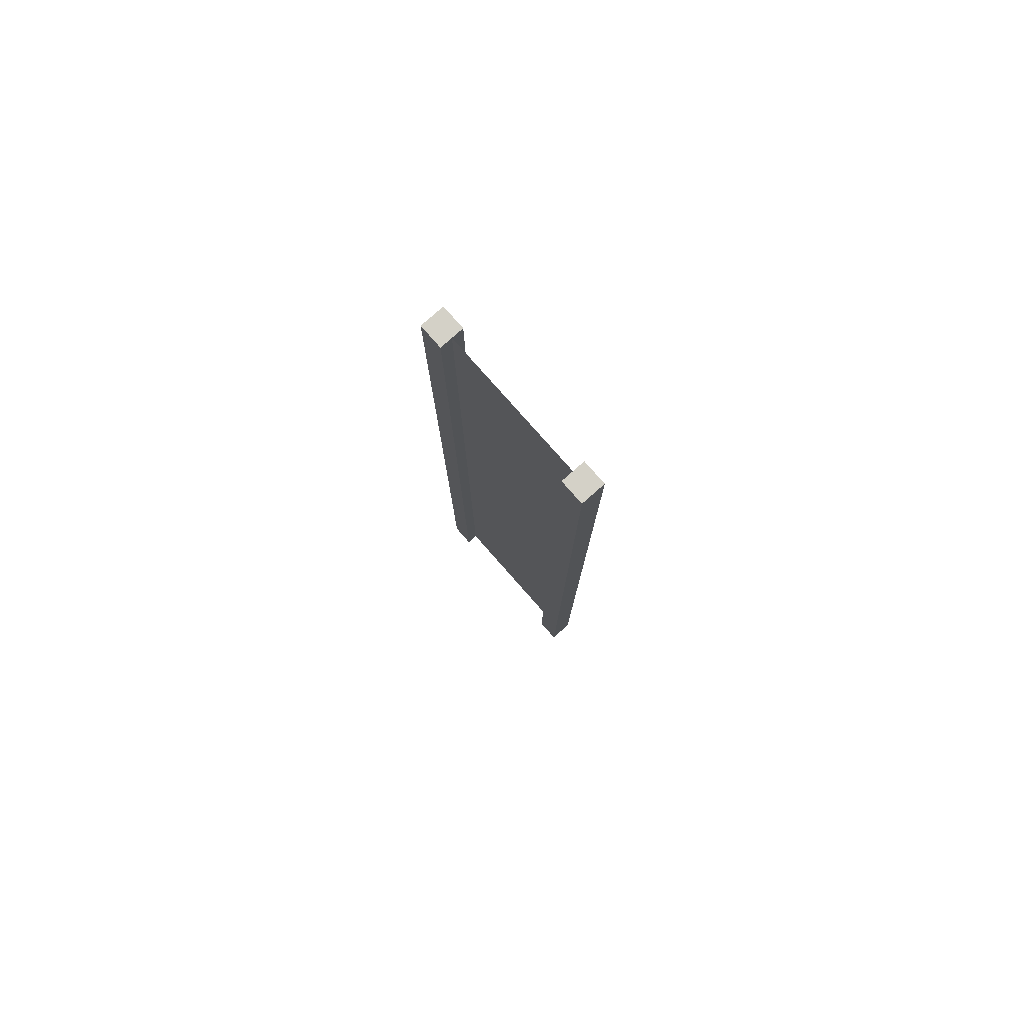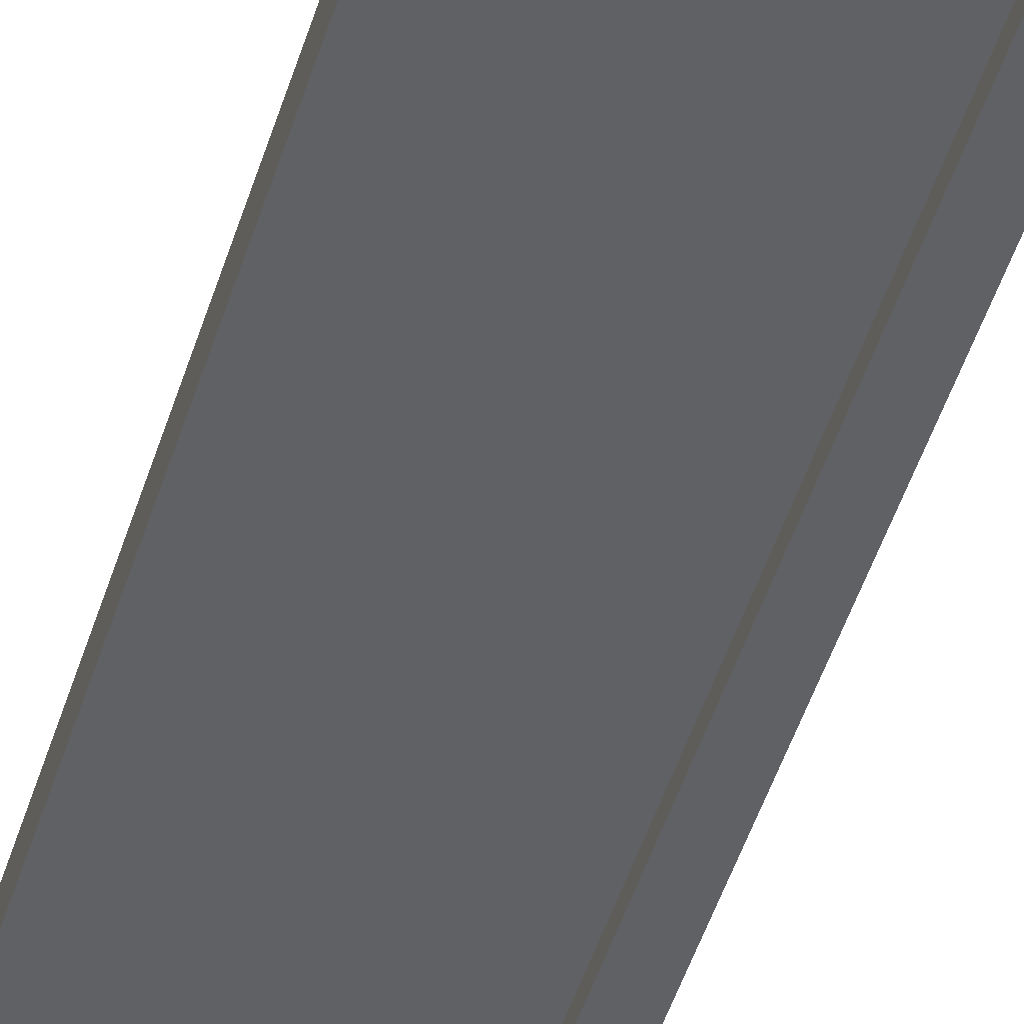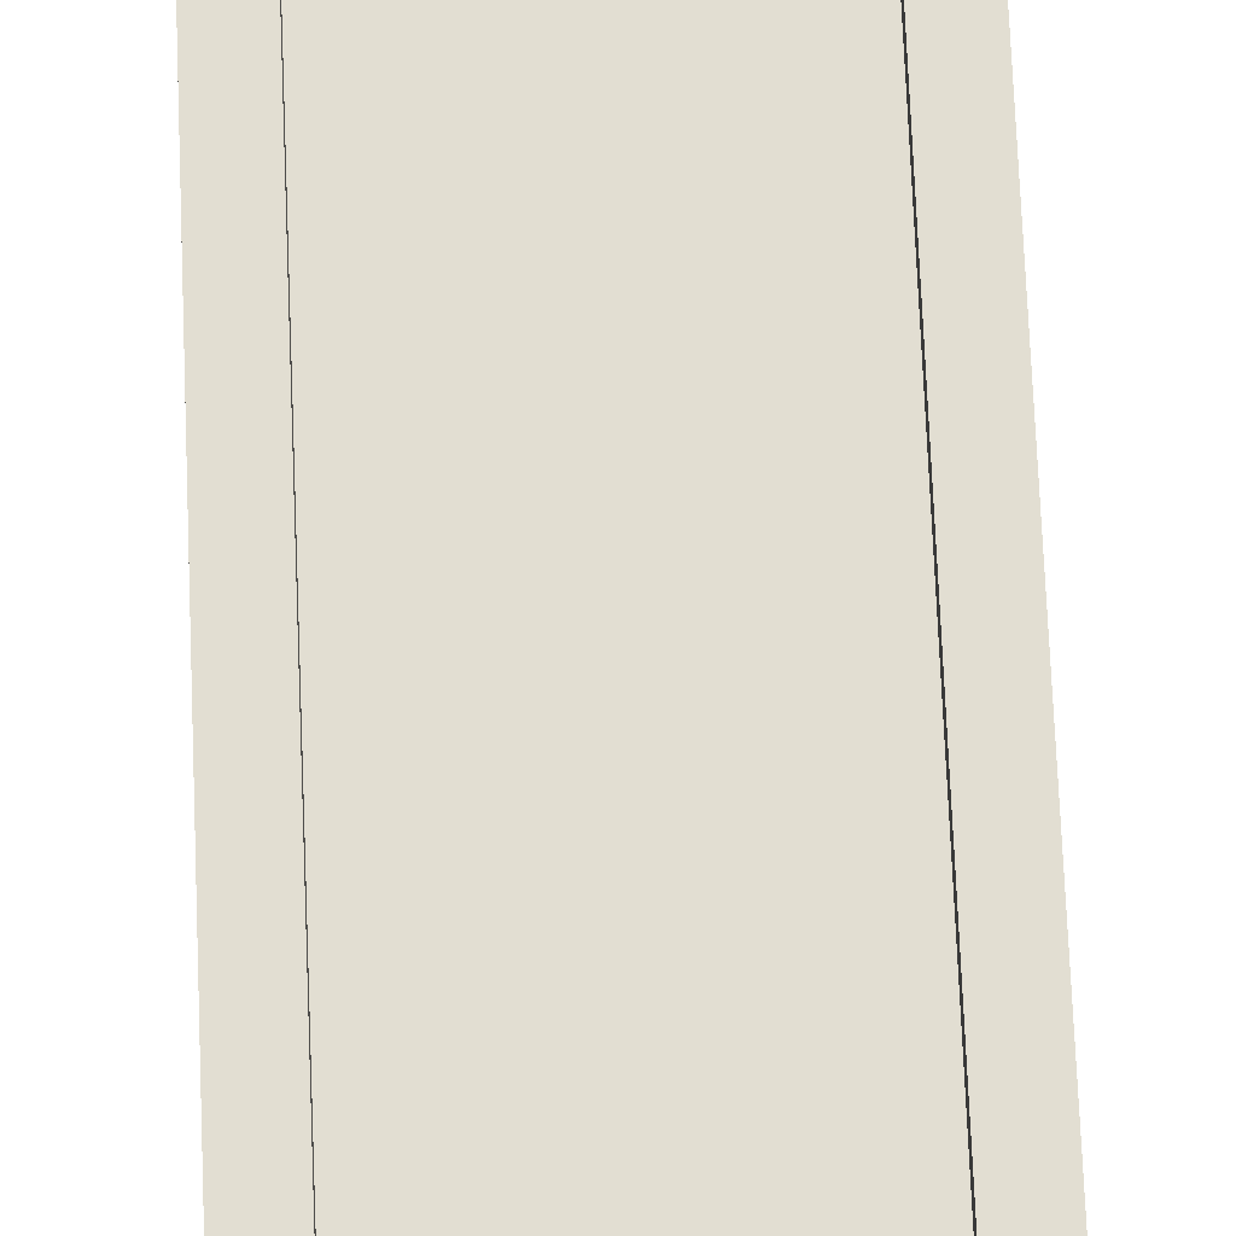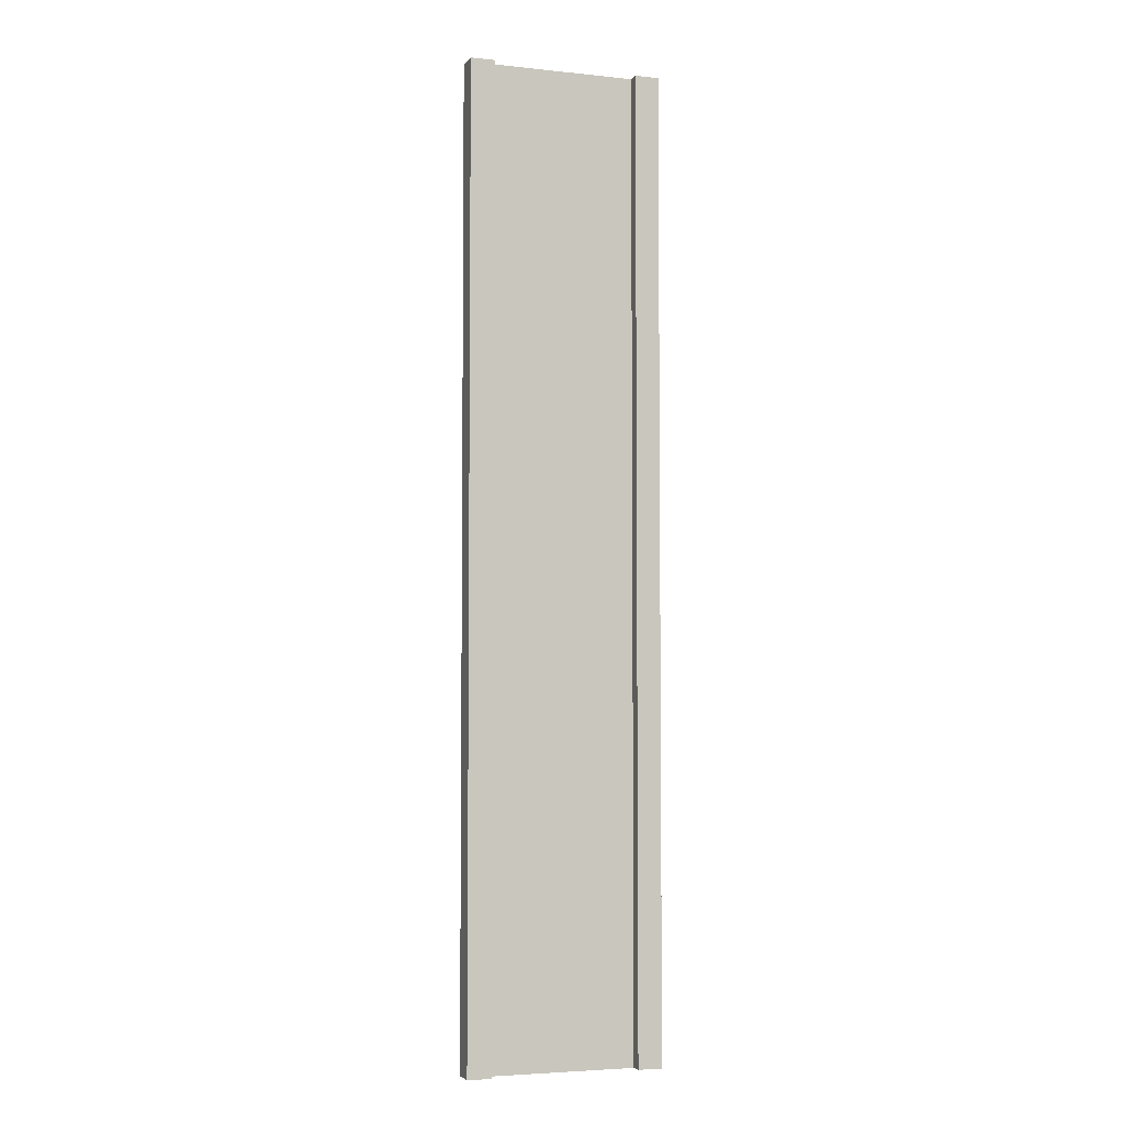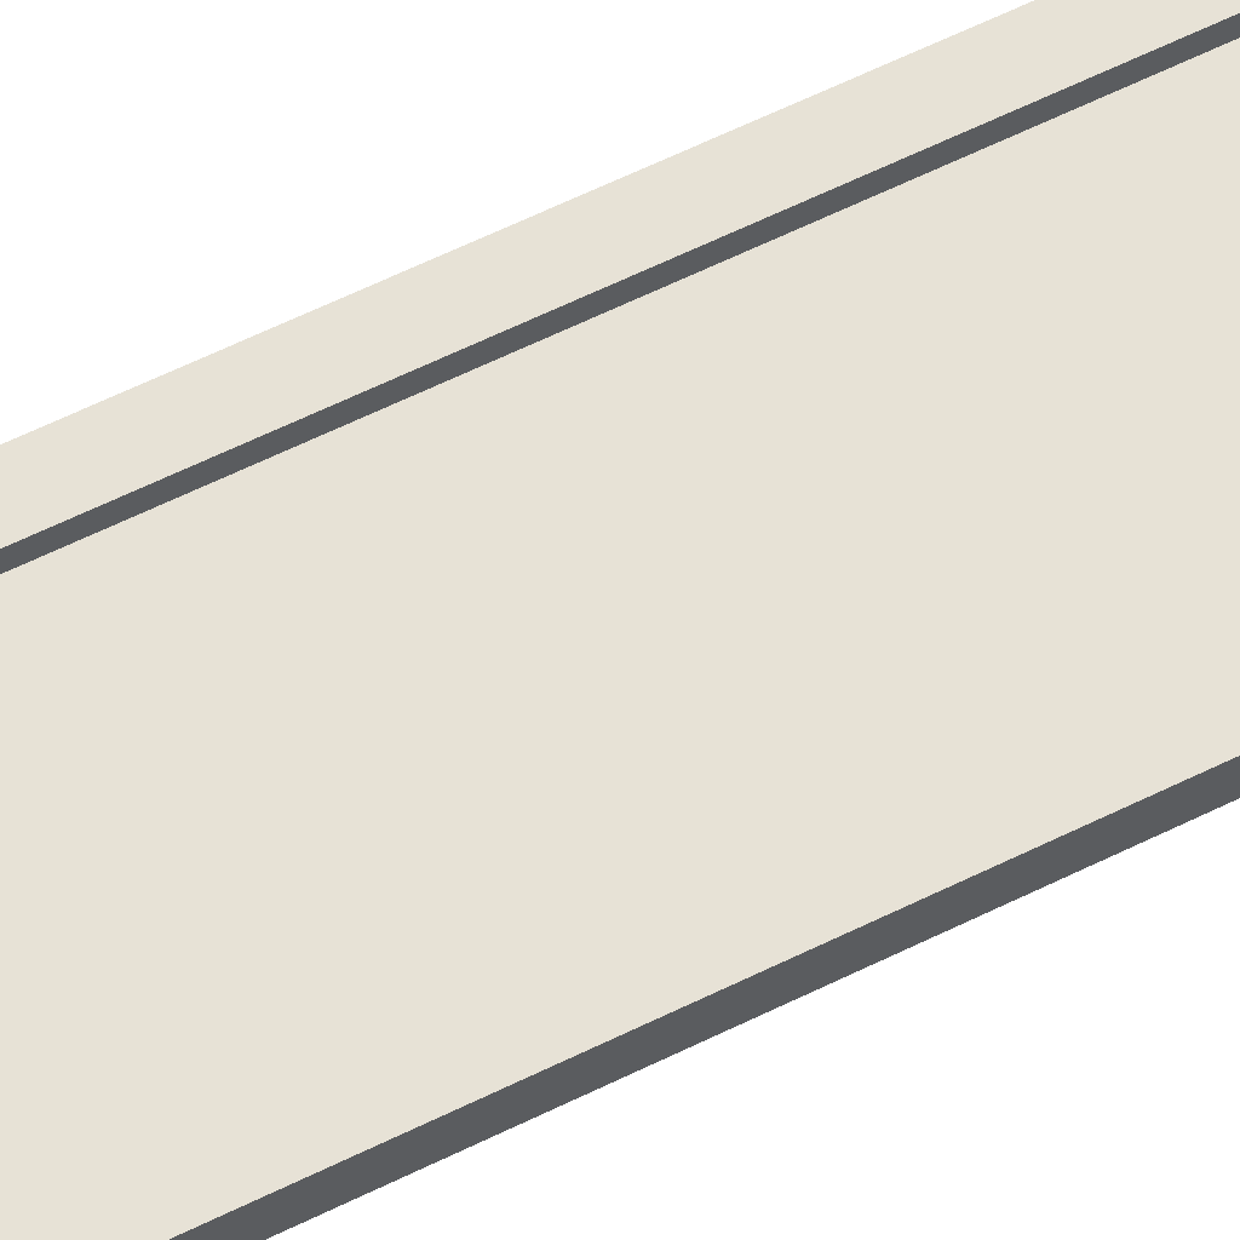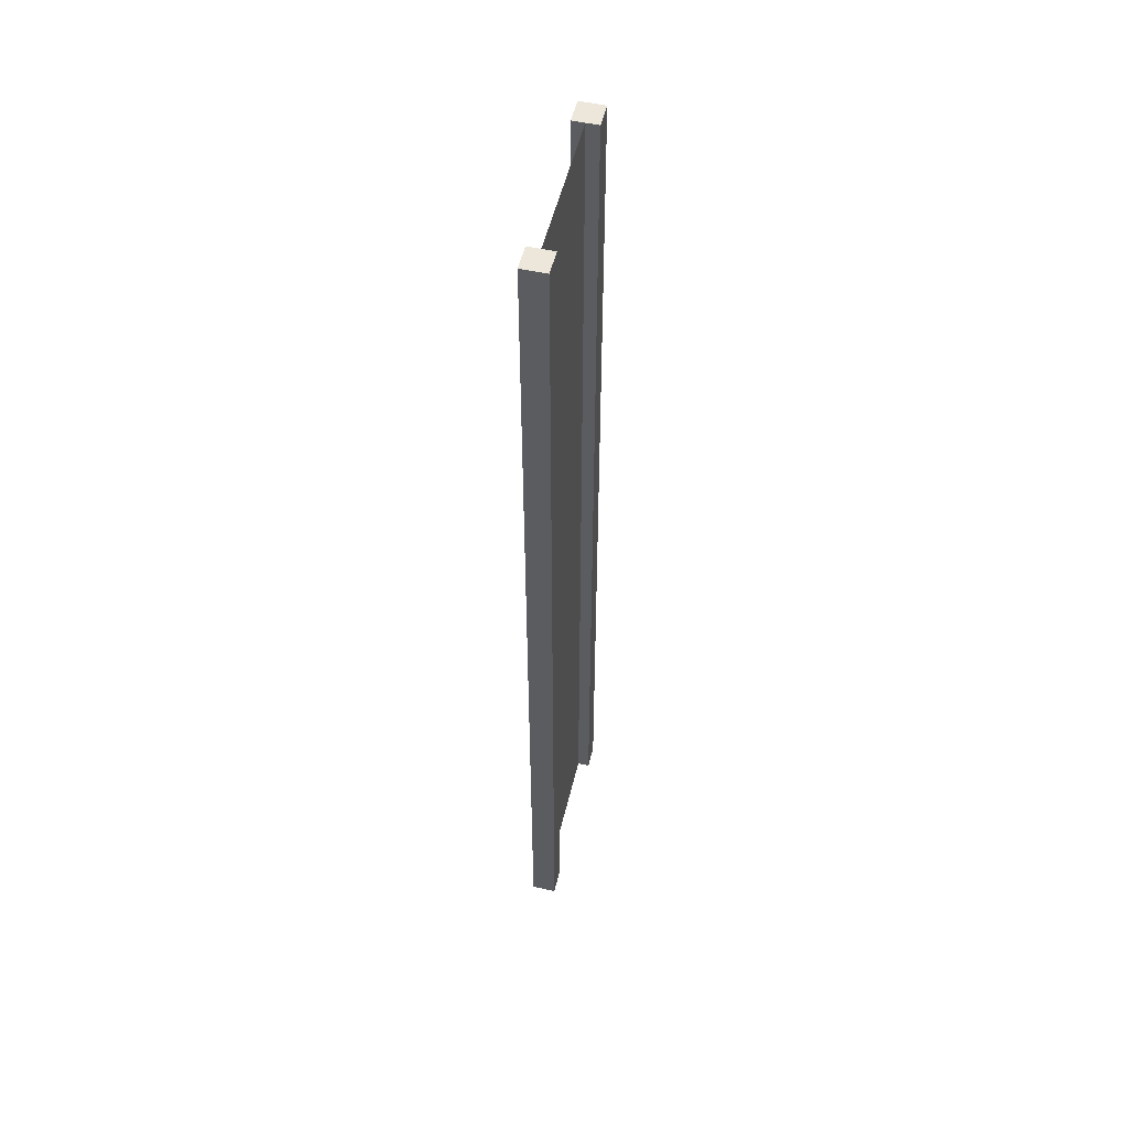
<metadata>
{"format":"obj","ext":"obj","renderer":"f3d","projection":"perspective","resolution":1024,"background":"white","views":[{"elev":79.8,"azim":48.5,"up":"+Y"},{"elev":-49.3,"azim":162.8,"up":"+Z"},{"elev":67.8,"azim":-2.3,"up":"+Z"},{"elev":-4.5,"azim":161.3,"up":"+Y"},{"elev":63.7,"azim":-116.2,"up":"+Z"},{"elev":53.0,"azim":-76.5,"up":"+Y"}]}
</metadata>
<code>
g pb_Mesh-137558
v -0.75 -3 0.25
v -1 -3 0.25
v -0.75 7 0.25
v -1 7 0.25
v -1 -3 0.25
v -1 -3 -2.384e-07
v -1 7 0.25
v -1 7 3.219e-06
v -1 -3 -2.384e-07
v -0.75 -3 -1.49e-07
v -1 7 3.219e-06
v -0.75 7 1.282e-06
v 1 -3 4.768e-07
v 1 -3 0.25
v 1 7 2.98e-06
v 1 7 0.25
v -0.75 7 0.25
v -1 7 0.25
v -0.75 7 1.282e-06
v -1 7 3.219e-06
v -0.75 -3 -1.49e-07
v -1 -3 -2.384e-07
v -0.75 -3 0.25
v -1 -3 0.25
v 0.75 -3 3.874e-07
v 0.75 -3 0.25
v 1 -3 4.768e-07
v 1 -3 0.25
v 0.75 7 4.917e-06
v 0.75 -3 3.874e-07
v 1 7 2.98e-06
v 1 -3 4.768e-07
v 0.75 -3 0.25
v 0.75 7 0.25
v 1 -3 0.25
v 1 7 0.25
v 0.75 7 0.25
v 0.75 7 4.917e-06
v 1 7 0.25
v 1 7 2.98e-06
v -0.75 -3 0.25
v -0.75 7 0.25
v -0.75 -3 -1.49e-07
v -0.75 7 1.282e-06
v 0.75 7 0.25
v 0.75 -3 0.25
v 0.75 7 4.917e-06
v 0.75 -3 3.874e-07
v -0.75 -3 0.125
v -0.75 7 0.125
v 0.75 -3 0.125
v 0.75 7 0.125
g pb_Mesh-137558_0
f 3 2 1
f 3 4 2
f 7 6 5
f 7 8 6
f 11 10 9
f 11 12 10
f 15 14 13
f 15 16 14
f 19 18 17
f 19 20 18
f 23 22 21
f 23 24 22
f 27 26 25
f 27 28 26
f 31 30 29
f 31 32 30
f 35 34 33
f 35 36 34
f 39 38 37
f 39 40 38
f 43 42 41
f 43 44 42
f 47 46 45
f 47 48 46
g pb_Mesh-137558_1
f 51 50 49
f 51 52 50

</code>
